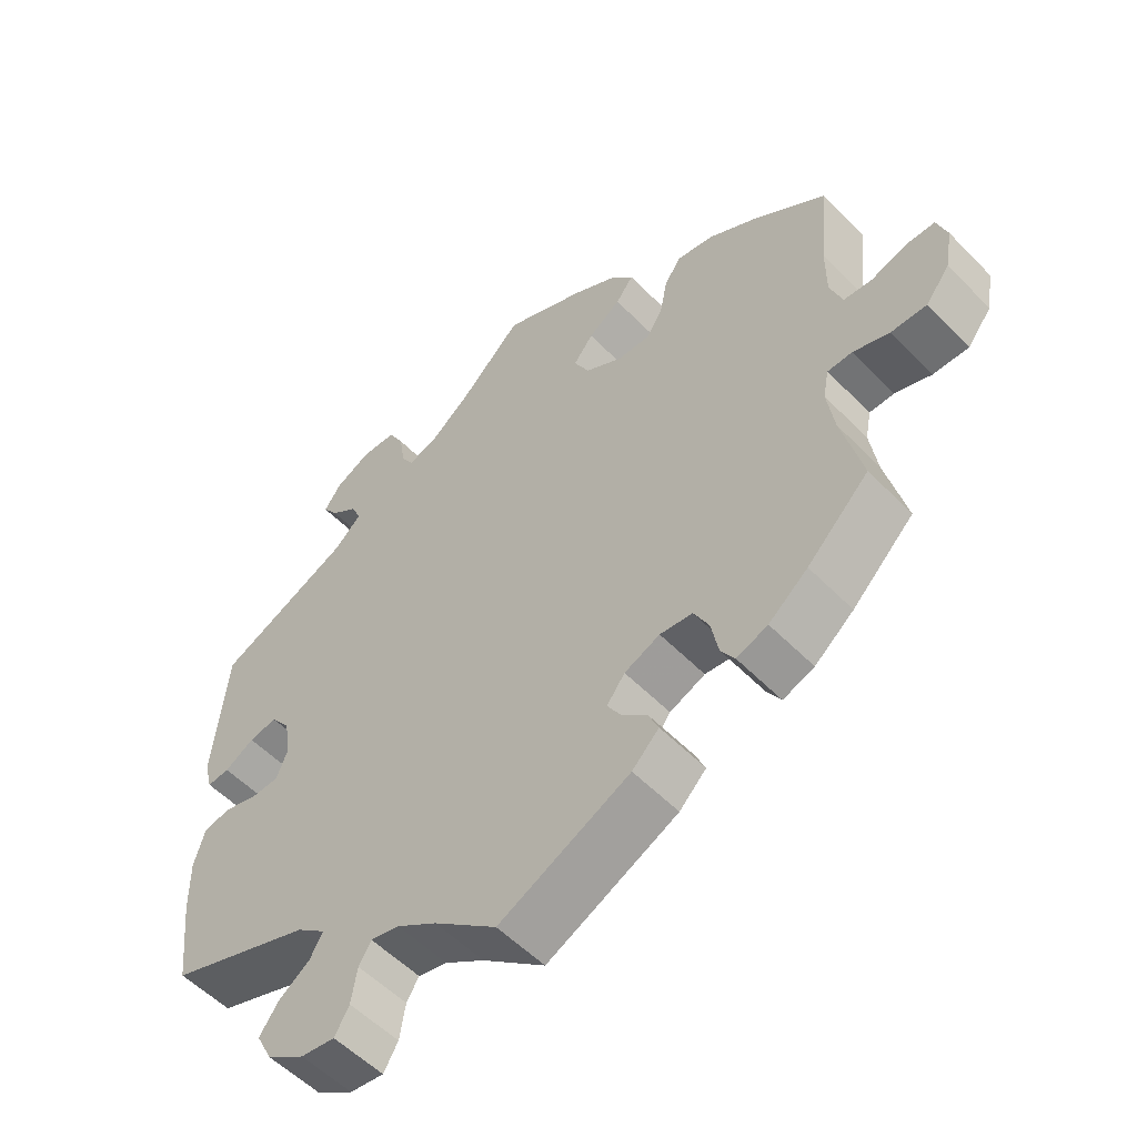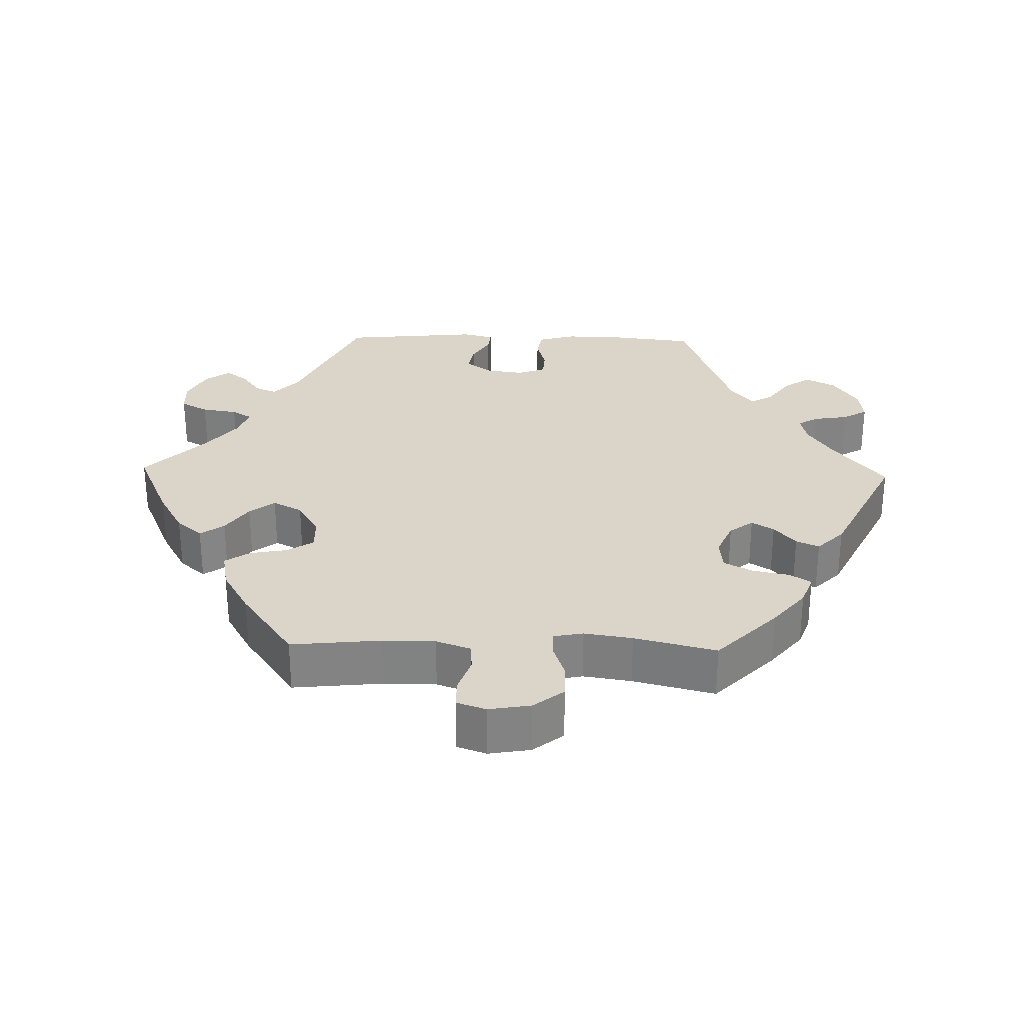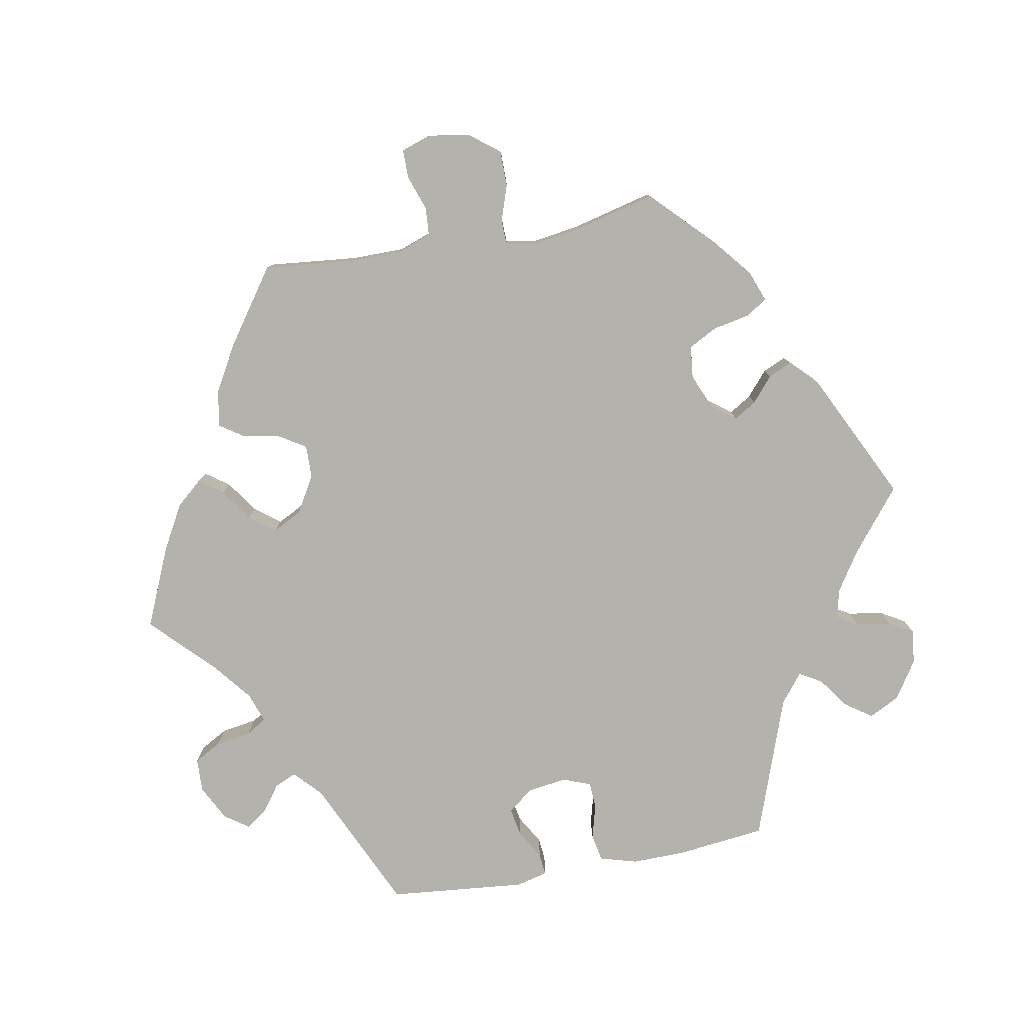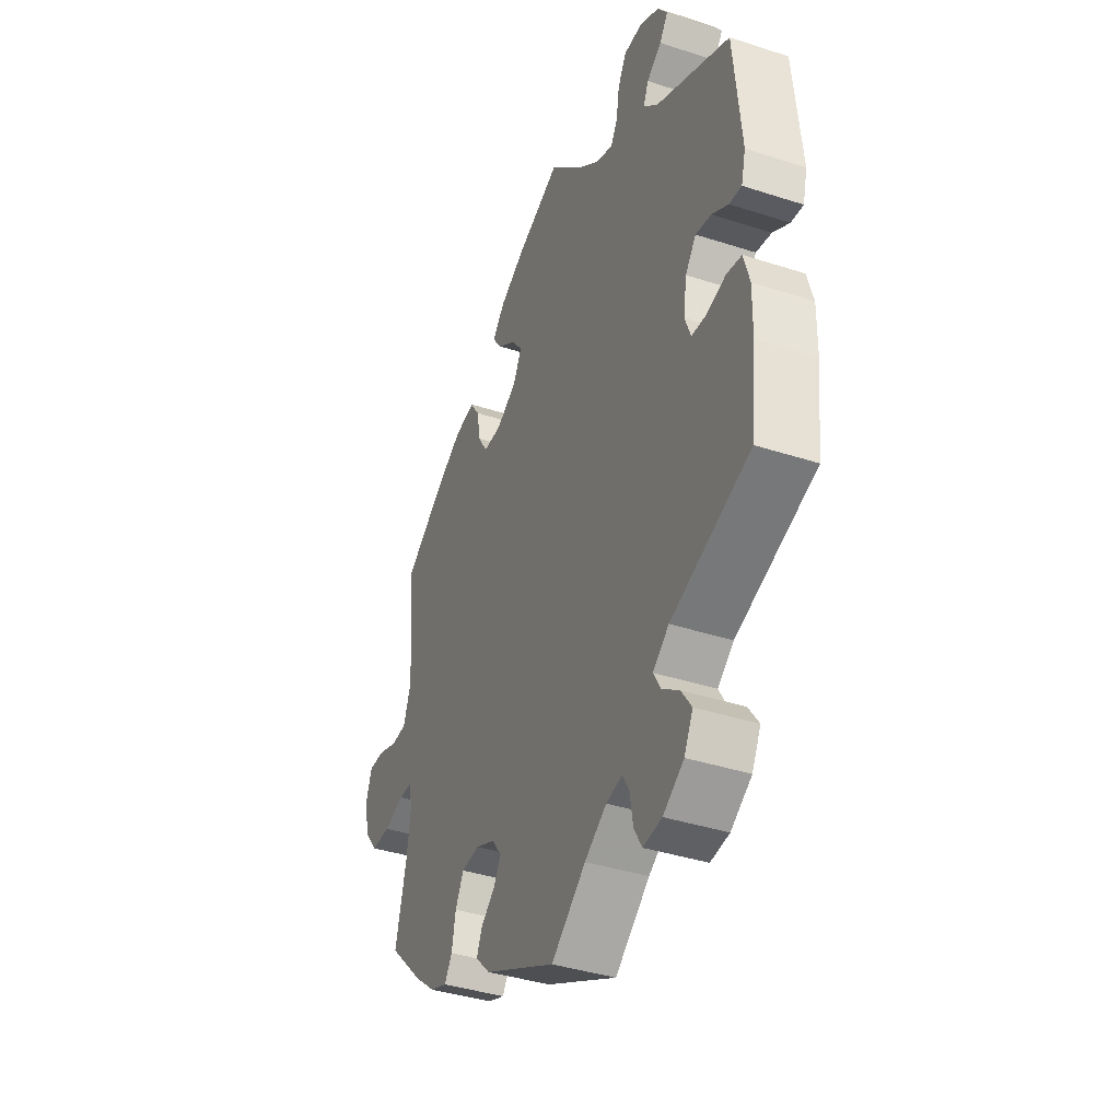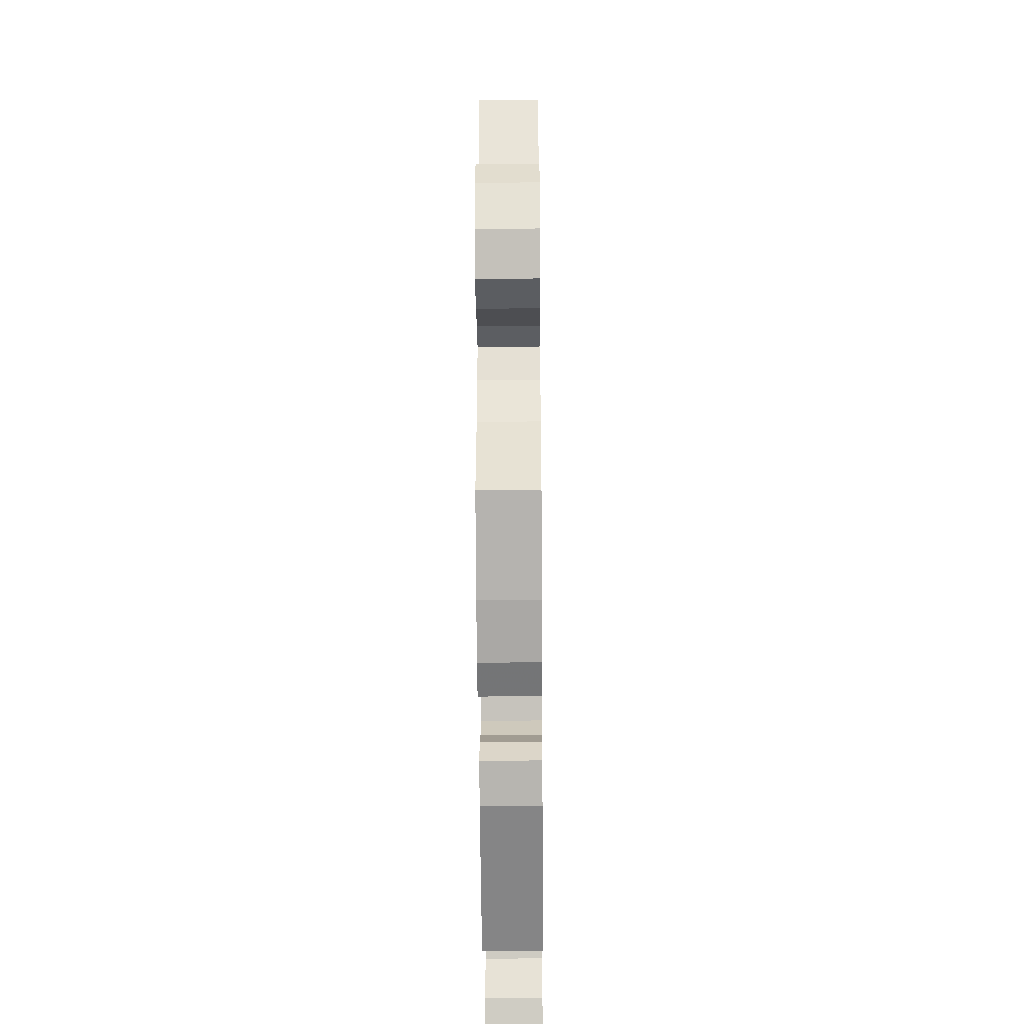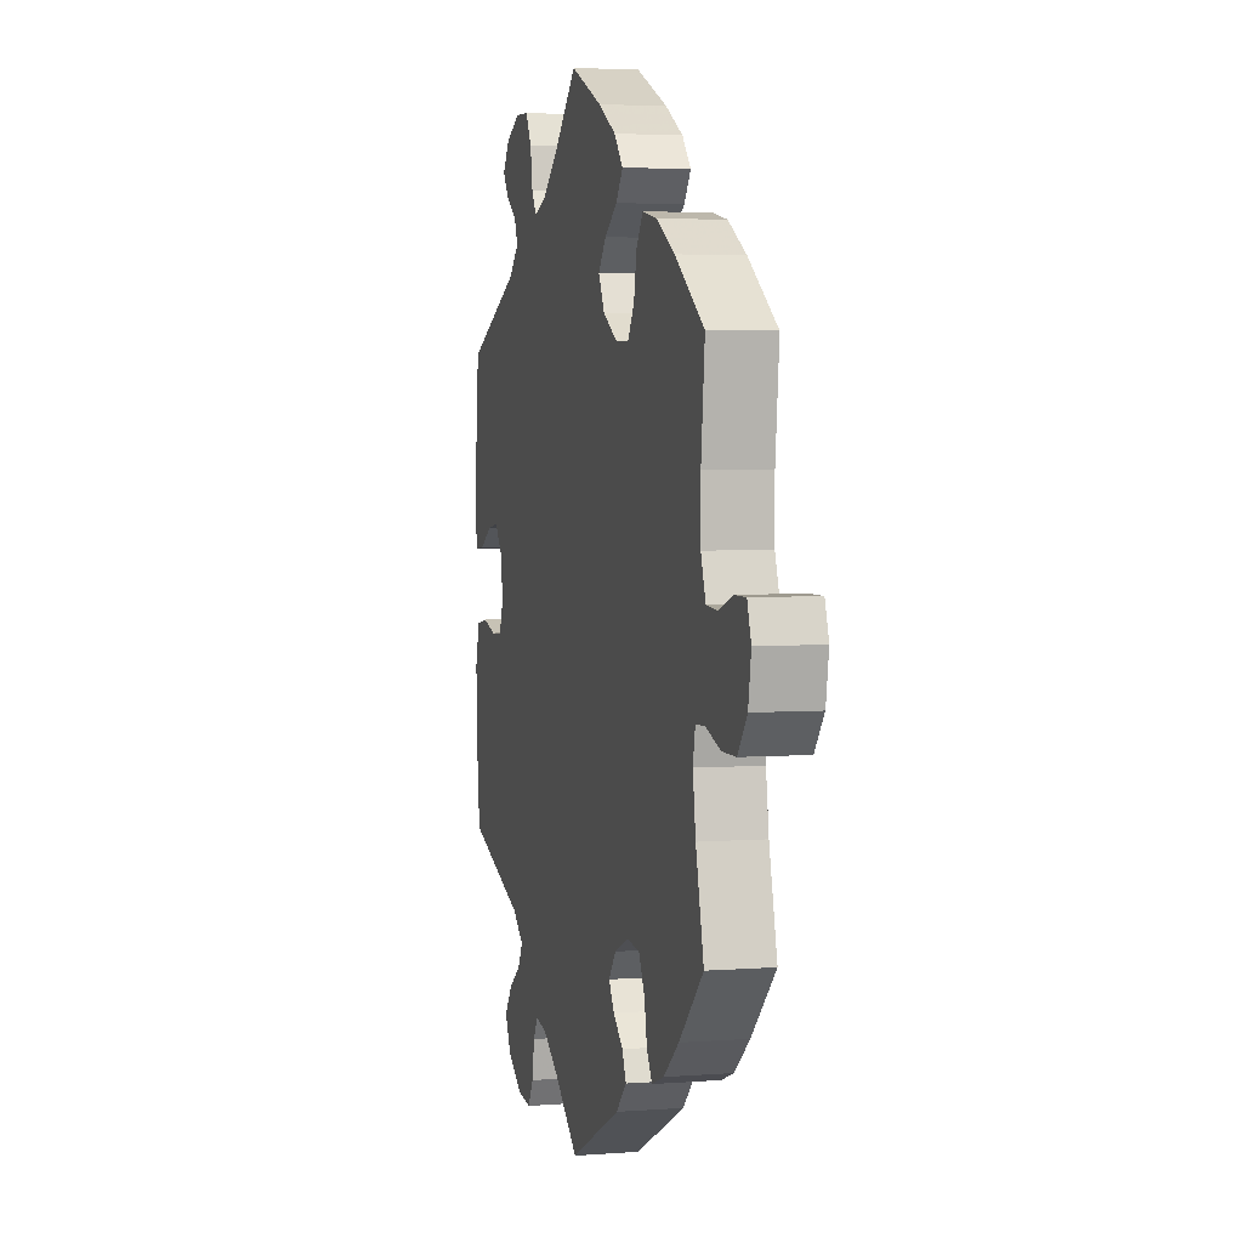
<metadata>
{"format":"obj","ext":"obj","renderer":"f3d","projection":"perspective","resolution":1024,"background":"white","views":[{"elev":-54.6,"azim":43.0,"up":"+Z"},{"elev":29.2,"azim":91.5,"up":"+Y"},{"elev":-79.4,"azim":100.5,"up":"+Y"},{"elev":-38.6,"azim":-112.3,"up":"+Z"},{"elev":-36.0,"azim":90.5,"up":"+Z"},{"elev":3.8,"azim":75.6,"up":"+Z"}]}
</metadata>
<code>
v -0.087 0.07 -0.508
v -0.142 0.07 -0.472
v -0.182 0.07 -0.463
v -0.199 0.07 -0.491
v -0.207 0.07 -0.54
v -0.227 0.07 -0.574
v -0.274 0.07 -0.568
v -0.326 0.07 -0.534
v -0.348 0.07 -0.491
v -0.322 0.07 -0.454
v -0.279 0.07 -0.423
v -0.261 0.07 -0.392
v -0.301 0.07 -0.36
v -0.5 0.07 -0.289
v -0.514 0.07 -0.165
v -0.515 0.07 -0.09
v -0.5 0.07 -0.038
v -0.462 0.07 -0.031
v -0.414 0.07 -0.044
v -0.377 0.07 -0.042
v -0.362 0.07 -0.003
v -0.37 0.07 0.052
v -0.397 0.07 0.087
v -0.436 0.07 0.08
v -0.477 0.07 0.056
v -0.508 0.07 0.053
v -0.519 0.07 0.097
v -0.5 0.07 0.289
v -0.314 0.07 0.374
v -0.277 0.07 0.409
v -0.29 0.07 0.439
v -0.327 0.07 0.466
v -0.348 0.07 0.496
v -0.324 0.07 0.53
v -0.275 0.07 0.555
v -0.228 0.07 0.553
v -0.207 0.07 0.515
v -0.199 0.07 0.465
v -0.182 0.07 0.437
v -0.14 0.07 0.452
v -0.086 0.07 0.495
v -0.001 0.07 0.578
v 0.111 0.07 0.529
v 0.173 0.07 0.494
v 0.204 0.07 0.458
v 0.18 0.07 0.425
v 0.135 0.07 0.394
v 0.108 0.07 0.359
v 0.129 0.07 0.318
v 0.18 0.07 0.288
v 0.226 0.07 0.287
v 0.249 0.07 0.324
v 0.259 0.07 0.376
v 0.282 0.07 0.41
v 0.334 0.07 0.4
v 0.398 0.07 0.363
v 0.501 0.07 0.29
v 0.488 0.07 0.165
v 0.488 0.07 0.092
v 0.505 0.07 0.044
v 0.544 0.07 0.041
v 0.593 0.07 0.058
v 0.633 0.07 0.058
v 0.647 0.07 0.017
v 0.637 0.07 -0.041
v 0.604 0.07 -0.083
v 0.555 0.07 -0.083
v 0.505 0.07 -0.066
v 0.471 0.07 -0.067
v 0.463 0.07 -0.108
v 0.473 0.07 -0.175
v 0.501 0.07 -0.289
v 0.416 0.07 -0.372
v 0.362 0.07 -0.416
v 0.319 0.07 -0.432
v 0.3 0.07 -0.402
v 0.29 0.07 -0.351
v 0.269 0.07 -0.311
v 0.224 0.07 -0.306
v 0.175 0.07 -0.327
v 0.15 0.07 -0.36
v 0.169 0.07 -0.391
v 0.204 0.07 -0.421
v 0.218 0.07 -0.453
v 0.181 0.07 -0.49
v 0 0.07 -0.578
v -0.087 0 -0.508
v -0.142 0 -0.472
v -0.182 0 -0.463
v -0.199 0 -0.491
v -0.207 0 -0.54
v -0.227 0 -0.574
v -0.274 0 -0.568
v -0.326 0 -0.534
v -0.348 0 -0.491
v -0.322 0 -0.454
v -0.279 0 -0.423
v -0.261 0 -0.392
v -0.301 0 -0.36
v -0.5 0 -0.289
v -0.514 0 -0.165
v -0.515 0 -0.09
v -0.5 0 -0.038
v -0.462 0 -0.031
v -0.414 0 -0.044
v -0.377 0 -0.042
v -0.362 0 -0.003
v -0.37 0 0.052
v -0.397 0 0.087
v -0.436 0 0.08
v -0.477 0 0.056
v -0.508 0 0.053
v -0.519 0 0.097
v -0.5 0 0.289
v -0.314 0 0.374
v -0.277 0 0.409
v -0.29 0 0.439
v -0.327 0 0.466
v -0.348 0 0.496
v -0.324 0 0.53
v -0.275 0 0.555
v -0.228 0 0.553
v -0.207 0 0.515
v -0.199 0 0.465
v -0.182 0 0.437
v -0.14 0 0.452
v -0.086 0 0.495
v -0.001 0 0.578
v 0.111 0 0.529
v 0.173 0 0.494
v 0.204 0 0.458
v 0.18 0 0.425
v 0.135 0 0.394
v 0.108 0 0.359
v 0.129 0 0.318
v 0.18 0 0.288
v 0.226 0 0.287
v 0.249 0 0.324
v 0.259 0 0.376
v 0.282 0 0.41
v 0.334 0 0.4
v 0.398 0 0.363
v 0.501 0 0.29
v 0.488 0 0.165
v 0.488 0 0.092
v 0.505 0 0.044
v 0.544 0 0.041
v 0.593 0 0.058
v 0.633 0 0.058
v 0.647 0 0.017
v 0.637 0 -0.041
v 0.604 0 -0.083
v 0.555 0 -0.083
v 0.505 0 -0.066
v 0.471 0 -0.067
v 0.463 0 -0.108
v 0.473 0 -0.175
v 0.501 0 -0.289
v 0.416 0 -0.372
v 0.362 0 -0.416
v 0.319 0 -0.432
v 0.3 0 -0.402
v 0.29 0 -0.351
v 0.269 0 -0.311
v 0.224 0 -0.306
v 0.175 0 -0.327
v 0.15 0 -0.36
v 0.169 0 -0.391
v 0.204 0 -0.421
v 0.218 0 -0.453
v 0.181 0 -0.49
v 0 0 -0.578
f 85 86 1
f 82 83 84 85
f 81 82 85 1
f 80 81 1 2
f 74 75 76 77
f 74 77 78
f 71 72 73 74
f 70 71 74 78
f 69 70 78 79
f 65 66 67 68
f 65 68 69
f 64 65 69
f 61 62 63 64
f 60 61 64 69
f 59 60 69 79
f 55 56 57 58
f 52 53 54 55
f 51 52 55 58
f 50 51 58 59
f 44 45 46 47
f 44 47 48
f 41 42 43 44
f 40 41 44 48
f 39 40 48 49
f 35 36 37 38
f 35 38 39
f 34 35 39
f 31 32 33 34
f 30 31 34 39
f 29 30 39 49
f 24 25 26 27
f 23 24 27 28
f 22 23 28 29
f 16 17 18 19
f 16 19 20
f 13 14 15 16
f 12 13 16 20
f 8 9 10 11
f 8 11 12
f 7 8 12
f 4 5 6 7
f 3 4 7 12
f 80 2 3 12
f 21 22 29 49
f 50 59 79 80
f 21 49 50 80
f 12 20 21 80
f 87 172 171
f 171 170 169 168
f 87 171 168 167
f 88 87 167 166
f 163 162 161 160
f 164 163 160
f 160 159 158 157
f 164 160 157 156
f 165 164 156 155
f 154 153 152 151
f 155 154 151
f 155 151 150
f 150 149 148 147
f 155 150 147 146
f 165 155 146 145
f 144 143 142 141
f 141 140 139 138
f 144 141 138 137
f 145 144 137 136
f 133 132 131 130
f 134 133 130
f 130 129 128 127
f 134 130 127 126
f 135 134 126 125
f 124 123 122 121
f 125 124 121
f 125 121 120
f 120 119 118 117
f 125 120 117 116
f 135 125 116 115
f 113 112 111 110
f 114 113 110 109
f 115 114 109 108
f 105 104 103 102
f 106 105 102
f 102 101 100 99
f 106 102 99 98
f 97 96 95 94
f 98 97 94
f 98 94 93
f 93 92 91 90
f 98 93 90 89
f 98 89 88 166
f 135 115 108 107
f 166 165 145 136
f 166 136 135 107
f 166 107 106 98
f 1 87 88 2
f 2 88 89 3
f 3 89 90 4
f 4 90 91 5
f 5 91 92 6
f 6 92 93 7
f 7 93 94 8
f 8 94 95 9
f 9 95 96 10
f 10 96 97 11
f 11 97 98 12
f 12 98 99 13
f 13 99 100 14
f 14 100 101 15
f 15 101 102 16
f 16 102 103 17
f 17 103 104 18
f 18 104 105 19
f 19 105 106 20
f 20 106 107 21
f 21 107 108 22
f 22 108 109 23
f 23 109 110 24
f 24 110 111 25
f 25 111 112 26
f 26 112 113 27
f 27 113 114 28
f 28 114 115 29
f 29 115 116 30
f 30 116 117 31
f 31 117 118 32
f 32 118 119 33
f 33 119 120 34
f 34 120 121 35
f 35 121 122 36
f 36 122 123 37
f 37 123 124 38
f 38 124 125 39
f 39 125 126 40
f 40 126 127 41
f 41 127 128 42
f 42 128 129 43
f 43 129 130 44
f 44 130 131 45
f 45 131 132 46
f 46 132 133 47
f 47 133 134 48
f 48 134 135 49
f 49 135 136 50
f 50 136 137 51
f 51 137 138 52
f 52 138 139 53
f 53 139 140 54
f 54 140 141 55
f 55 141 142 56
f 56 142 143 57
f 57 143 144 58
f 58 144 145 59
f 59 145 146 60
f 60 146 147 61
f 61 147 148 62
f 62 148 149 63
f 63 149 150 64
f 64 150 151 65
f 65 151 152 66
f 66 152 153 67
f 67 153 154 68
f 68 154 155 69
f 69 155 156 70
f 70 156 157 71
f 71 157 158 72
f 72 158 159 73
f 73 159 160 74
f 74 160 161 75
f 75 161 162 76
f 76 162 163 77
f 77 163 164 78
f 78 164 165 79
f 79 165 166 80
f 80 166 167 81
f 81 167 168 82
f 82 168 169 83
f 83 169 170 84
f 84 170 171 85
f 85 171 172 86
f 86 172 87 1

</code>
